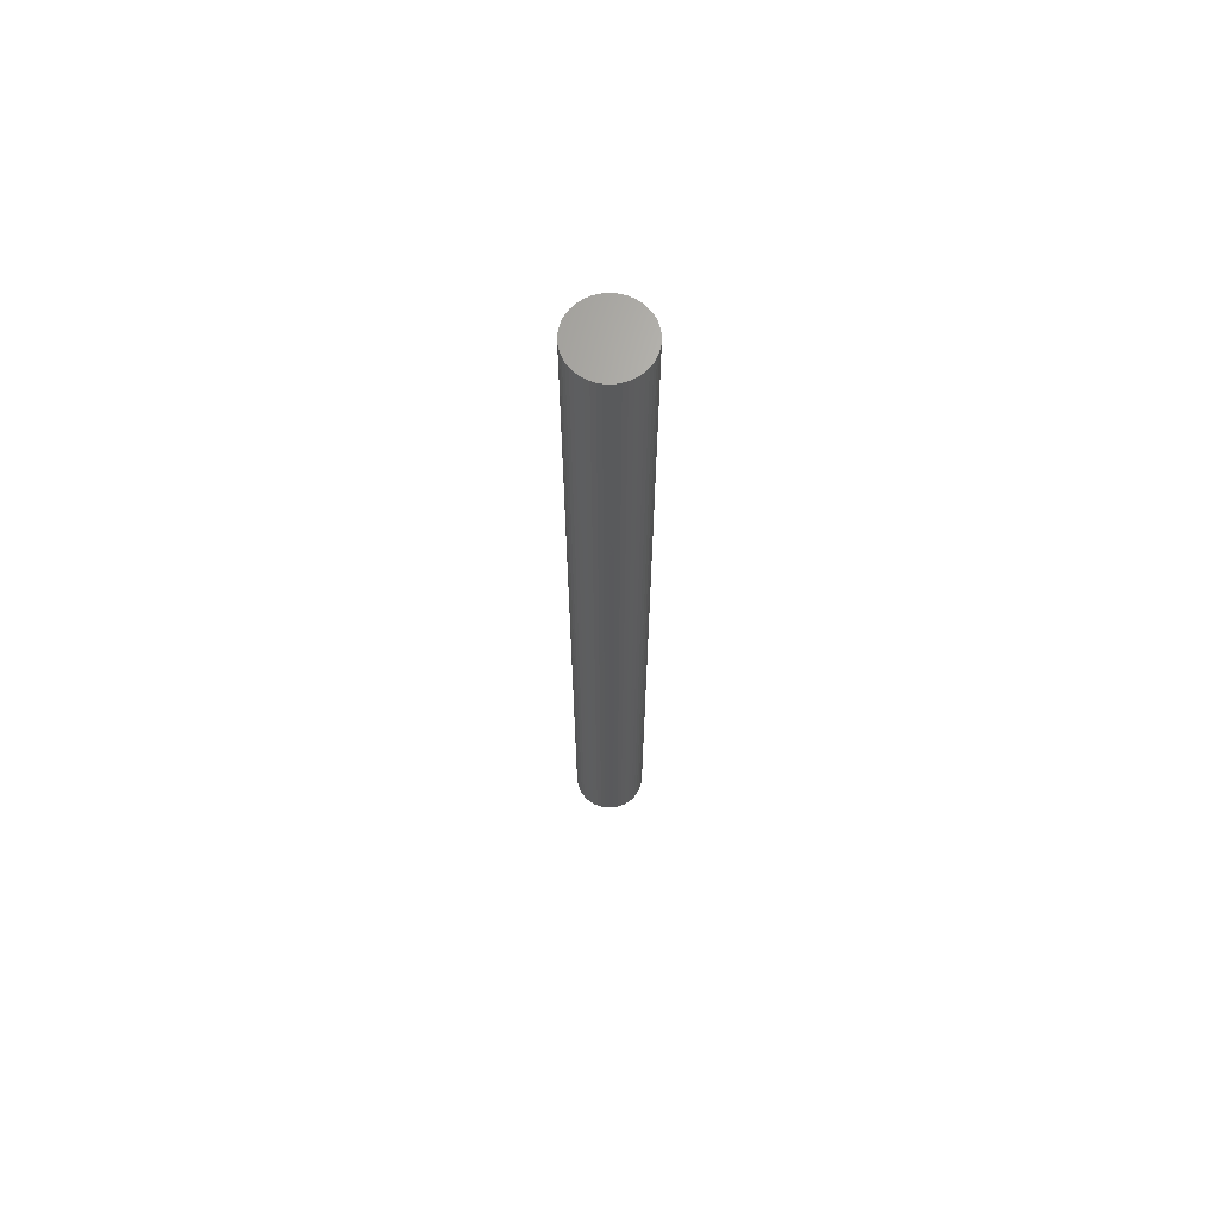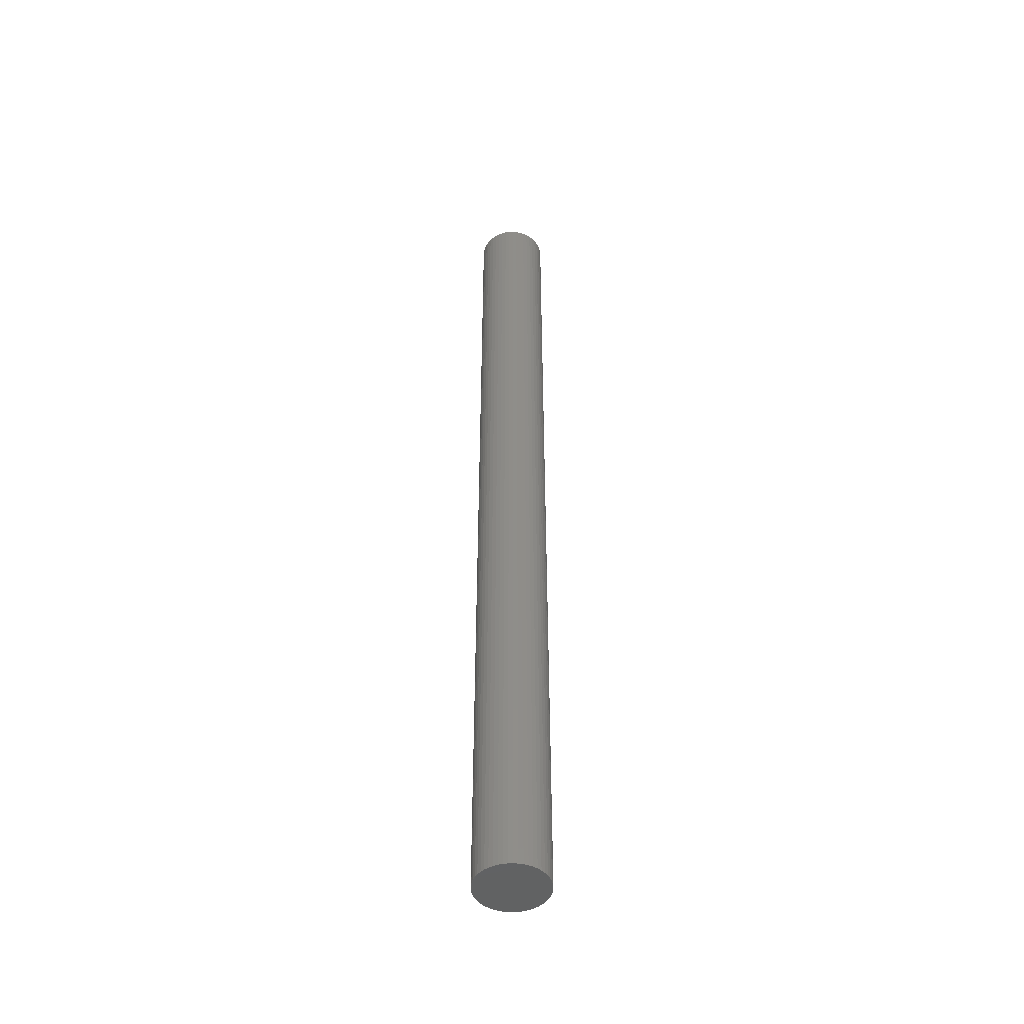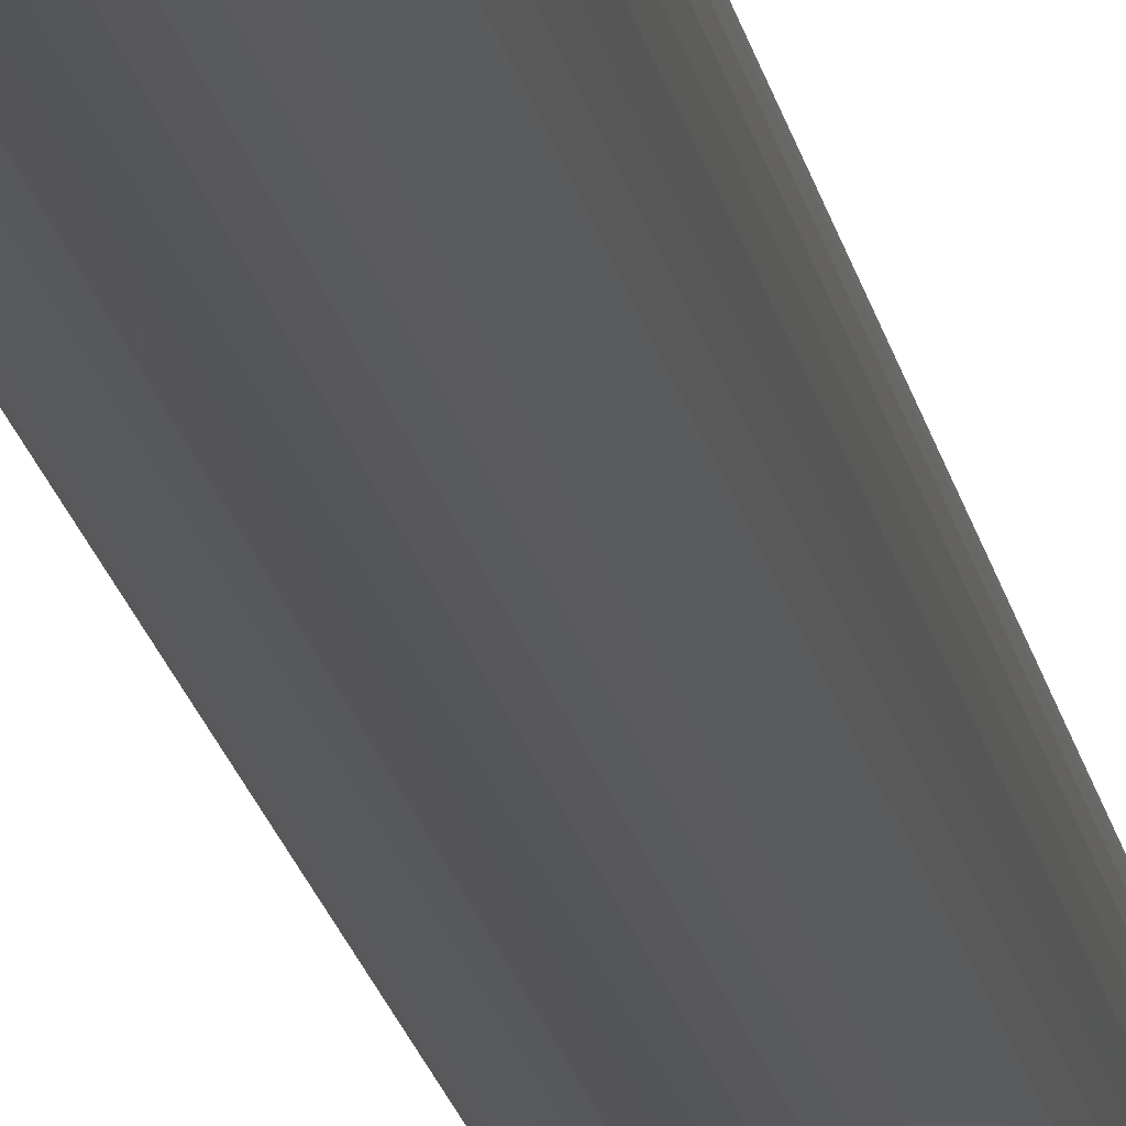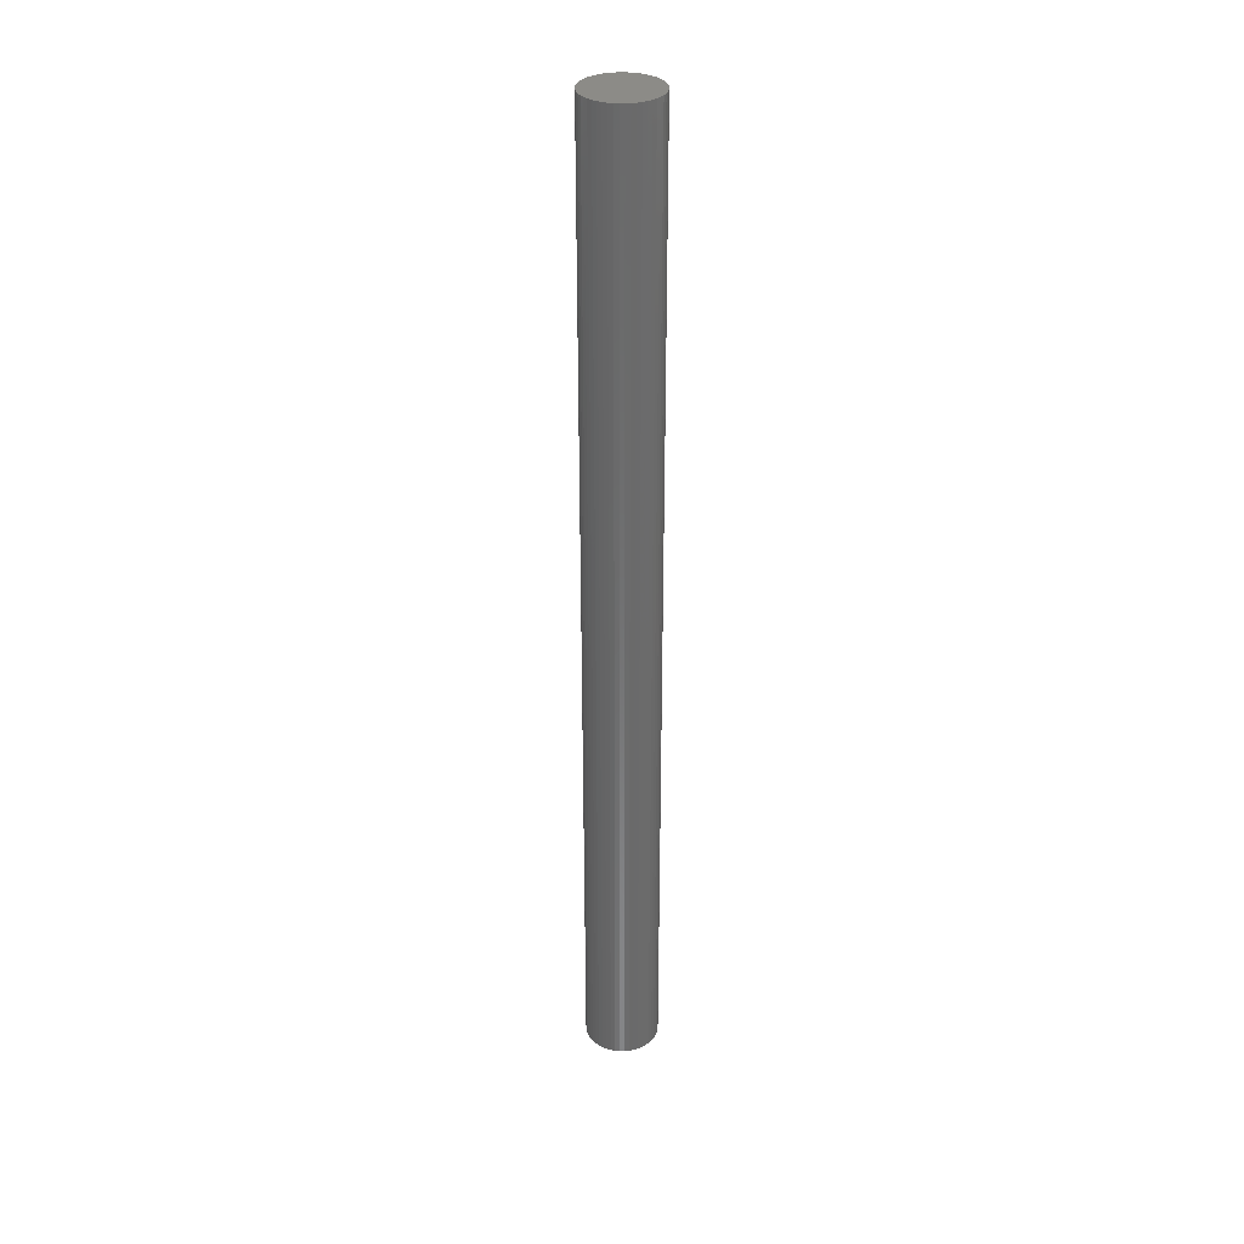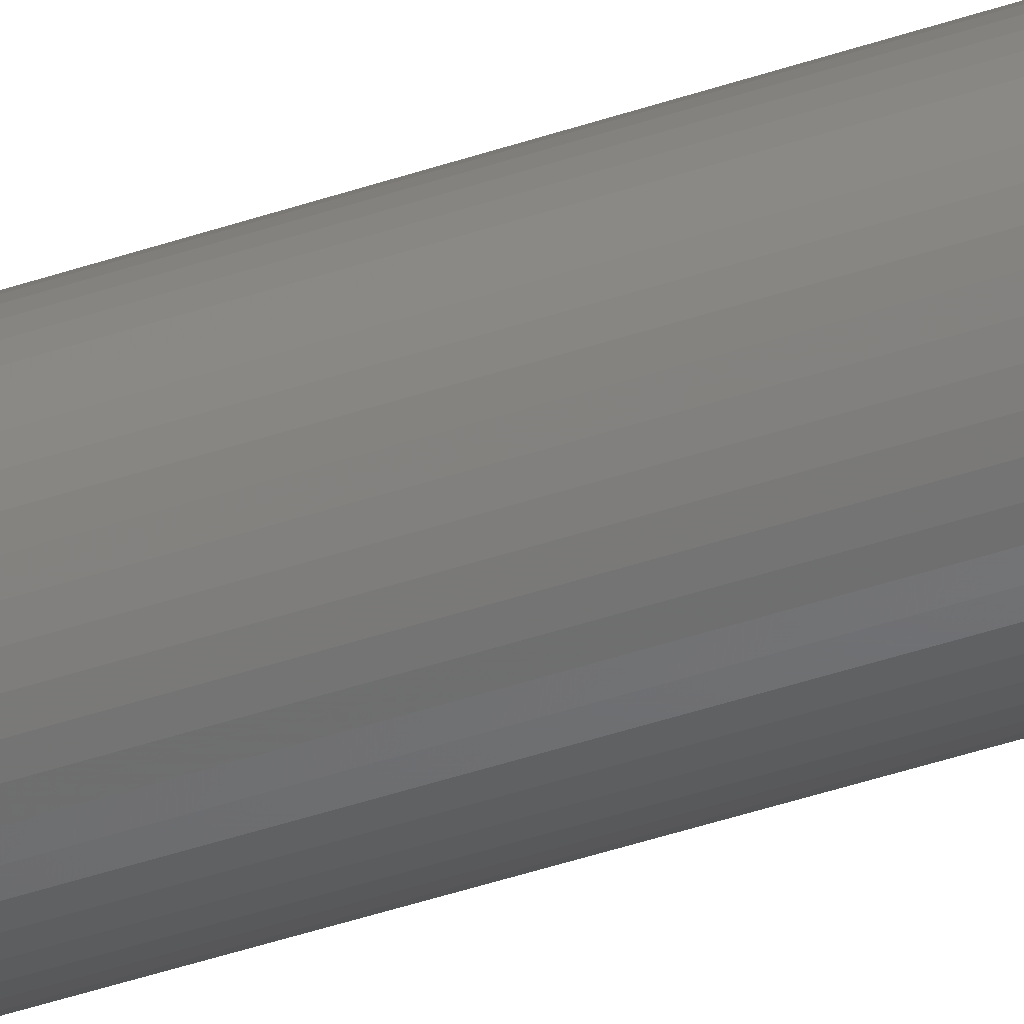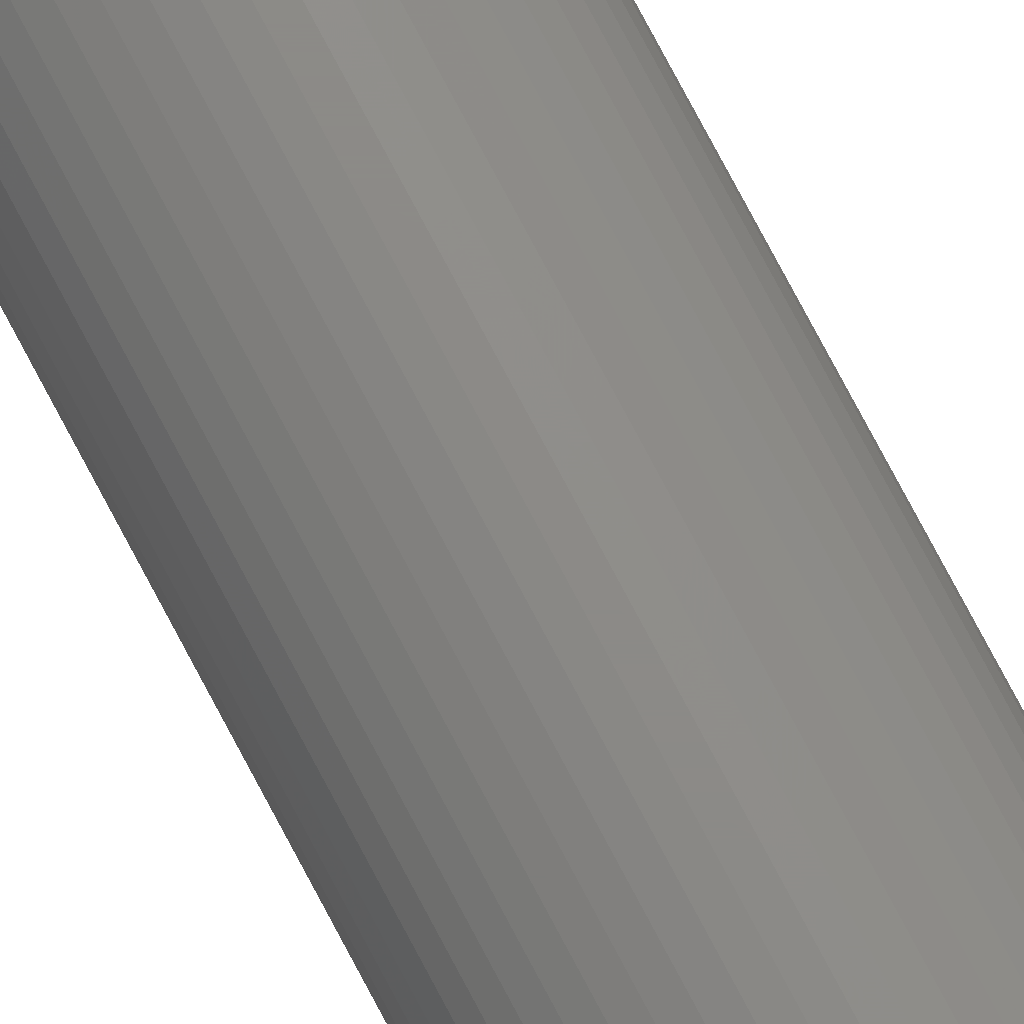
<metadata>
{"format":"stl","ext":"stl","renderer":"f3d","projection":"perspective","resolution":1024,"background":"white","views":[{"elev":67.3,"azim":140.9,"up":"+Z"},{"elev":-47.4,"azim":9.2,"up":"+Z"},{"elev":-13.4,"azim":-172.7,"up":"+Y"},{"elev":32.8,"azim":-151.3,"up":"+Z"},{"elev":-42.0,"azim":-67.5,"up":"+Y"},{"elev":77.1,"azim":-27.9,"up":"+Y"}]}
</metadata>
<code>
# stl→obj: 100 verts, 196 faces
v 2.35 0 31.5
v 2.331 0.2945 -31.5
v 2.331 0.2945 31.5
v 2.35 0 -31.5
v 0.1476 2.345 -31.5
v -0.1476 2.345 31.5
v 0.1476 2.345 31.5
v -0.1476 2.345 -31.5
v 2.331 -0.2945 31.5
v 2.276 0.5844 31.5
v 2.276 -0.5844 31.5
v 2.185 0.8651 31.5
v 2.185 -0.8651 31.5
v 2.059 1.132 31.5
v 2.059 -1.132 31.5
v 1.901 1.381 31.5
v 1.901 -1.381 31.5
v 1.713 1.609 31.5
v 1.713 -1.609 31.5
v 1.498 1.811 31.5
v 1.498 -1.811 31.5
v 1.259 1.984 31.5
v 1.259 -1.984 31.5
v 1.001 2.126 31.5
v 1.001 -2.126 31.5
v 0.7262 2.235 31.5
v 0.7262 -2.235 31.5
v 0.4403 2.308 31.5
v 0.4403 -2.308 31.5
v 0.1476 -2.345 31.5
v -0.1476 -2.345 31.5
v -0.4403 2.308 31.5
v -0.4403 -2.308 31.5
v -0.7262 2.235 31.5
v -0.7262 -2.235 31.5
v -1.001 2.126 31.5
v -1.001 -2.126 31.5
v -1.259 1.984 31.5
v -1.259 -1.984 31.5
v -1.498 1.811 31.5
v -1.498 -1.811 31.5
v -1.713 1.609 31.5
v -1.713 -1.609 31.5
v -1.901 1.381 31.5
v -1.901 -1.381 31.5
v -2.059 1.132 31.5
v -2.059 -1.132 31.5
v -2.185 0.8651 31.5
v -2.185 -0.8651 31.5
v -2.276 0.5844 31.5
v -2.276 -0.5844 31.5
v -2.331 0.2945 31.5
v -2.331 -0.2945 31.5
v -2.35 0 31.5
v 1.713 1.609 -31.5
v 1.498 1.811 -31.5
v 2.331 -0.2945 -31.5
v 2.276 -0.5844 -31.5
v 2.276 0.5844 -31.5
v 2.185 -0.8651 -31.5
v 2.185 0.8651 -31.5
v 2.059 -1.132 -31.5
v 2.059 1.132 -31.5
v 1.901 -1.381 -31.5
v 1.901 1.381 -31.5
v 1.713 -1.609 -31.5
v 1.498 -1.811 -31.5
v 1.259 -1.984 -31.5
v 1.259 1.984 -31.5
v 1.001 -2.126 -31.5
v 1.001 2.126 -31.5
v 0.7262 -2.235 -31.5
v 0.7262 2.235 -31.5
v 0.4403 -2.308 -31.5
v 0.4403 2.308 -31.5
v 0.1476 -2.345 -31.5
v -0.1476 -2.345 -31.5
v -0.4403 -2.308 -31.5
v -0.4403 2.308 -31.5
v -0.7262 -2.235 -31.5
v -0.7262 2.235 -31.5
v -1.001 -2.126 -31.5
v -1.001 2.126 -31.5
v -1.259 -1.984 -31.5
v -1.259 1.984 -31.5
v -1.498 -1.811 -31.5
v -1.498 1.811 -31.5
v -1.713 -1.609 -31.5
v -1.713 1.609 -31.5
v -1.901 -1.381 -31.5
v -1.901 1.381 -31.5
v -2.059 -1.132 -31.5
v -2.059 1.132 -31.5
v -2.185 -0.8651 -31.5
v -2.185 0.8651 -31.5
v -2.276 -0.5844 -31.5
v -2.276 0.5844 -31.5
v -2.331 -0.2945 -31.5
v -2.331 0.2945 -31.5
v -2.35 0 -31.5
f 1 2 3
f 2 1 4
f 5 6 7
f 6 5 8
f 3 9 1
f 10 9 3
f 10 11 9
f 12 11 10
f 12 13 11
f 14 13 12
f 14 15 13
f 16 15 14
f 16 17 15
f 18 17 16
f 18 19 17
f 20 19 18
f 20 21 19
f 22 21 20
f 22 23 21
f 24 23 22
f 24 25 23
f 26 25 24
f 26 27 25
f 28 27 26
f 28 29 27
f 7 29 28
f 7 30 29
f 6 30 7
f 6 31 30
f 32 31 6
f 32 33 31
f 34 33 32
f 34 35 33
f 36 35 34
f 36 37 35
f 38 37 36
f 38 39 37
f 40 39 38
f 40 41 39
f 42 41 40
f 42 43 41
f 44 43 42
f 44 45 43
f 46 45 44
f 46 47 45
f 48 47 46
f 48 49 47
f 50 49 48
f 50 51 49
f 52 51 50
f 52 53 51
f 53 52 54
f 55 20 18
f 20 55 56
f 57 2 4
f 58 2 57
f 58 59 2
f 60 59 58
f 60 61 59
f 62 61 60
f 62 63 61
f 64 63 62
f 64 65 63
f 66 65 64
f 66 55 65
f 67 55 66
f 67 56 55
f 68 56 67
f 68 69 56
f 70 69 68
f 70 71 69
f 72 71 70
f 72 73 71
f 74 73 72
f 74 75 73
f 76 75 74
f 76 5 75
f 77 5 76
f 77 8 5
f 78 8 77
f 78 79 8
f 80 79 78
f 80 81 79
f 82 81 80
f 82 83 81
f 84 83 82
f 84 85 83
f 86 85 84
f 86 87 85
f 88 87 86
f 88 89 87
f 90 89 88
f 90 91 89
f 92 91 90
f 92 93 91
f 94 93 92
f 94 95 93
f 96 95 94
f 96 97 95
f 98 97 96
f 98 99 97
f 99 98 100
f 87 42 40
f 42 87 89
f 14 65 16
f 65 14 63
f 71 26 24
f 26 71 73
f 56 22 20
f 22 56 69
f 93 44 91
f 44 93 46
f 91 42 89
f 42 91 44
f 99 50 97
f 50 99 52
f 83 38 36
f 38 83 85
f 8 32 6
f 32 8 79
f 13 58 11
f 58 13 60
f 80 33 35
f 33 80 78
f 94 51 96
f 51 94 49
f 76 29 30
f 29 76 74
f 70 23 25
f 23 70 68
f 10 61 12
f 61 10 59
f 3 59 10
f 59 3 2
f 12 63 14
f 63 12 61
f 75 7 28
f 7 75 5
f 69 24 22
f 24 69 71
f 95 46 93
f 46 95 48
f 100 52 99
f 52 100 54
f 97 48 95
f 48 97 50
f 85 40 38
f 40 85 87
f 81 36 34
f 36 81 83
f 79 34 32
f 34 79 81
f 67 19 21
f 19 67 66
f 15 60 13
f 60 15 62
f 11 57 9
f 57 11 58
f 77 30 31
f 30 77 76
f 19 64 17
f 64 19 66
f 16 55 18
f 55 16 65
f 73 28 26
f 28 73 75
f 9 4 1
f 4 9 57
f 88 45 90
f 45 88 43
f 96 53 98
f 53 96 51
f 98 54 100
f 54 98 53
f 74 27 29
f 27 74 72
f 72 25 27
f 25 72 70
f 17 62 15
f 62 17 64
f 78 31 33
f 31 78 77
f 82 35 37
f 35 82 80
f 84 37 39
f 37 84 82
f 90 47 92
f 47 90 45
f 92 49 94
f 49 92 47
f 68 21 23
f 21 68 67
f 88 41 43
f 41 88 86
f 86 39 41
f 39 86 84

</code>
